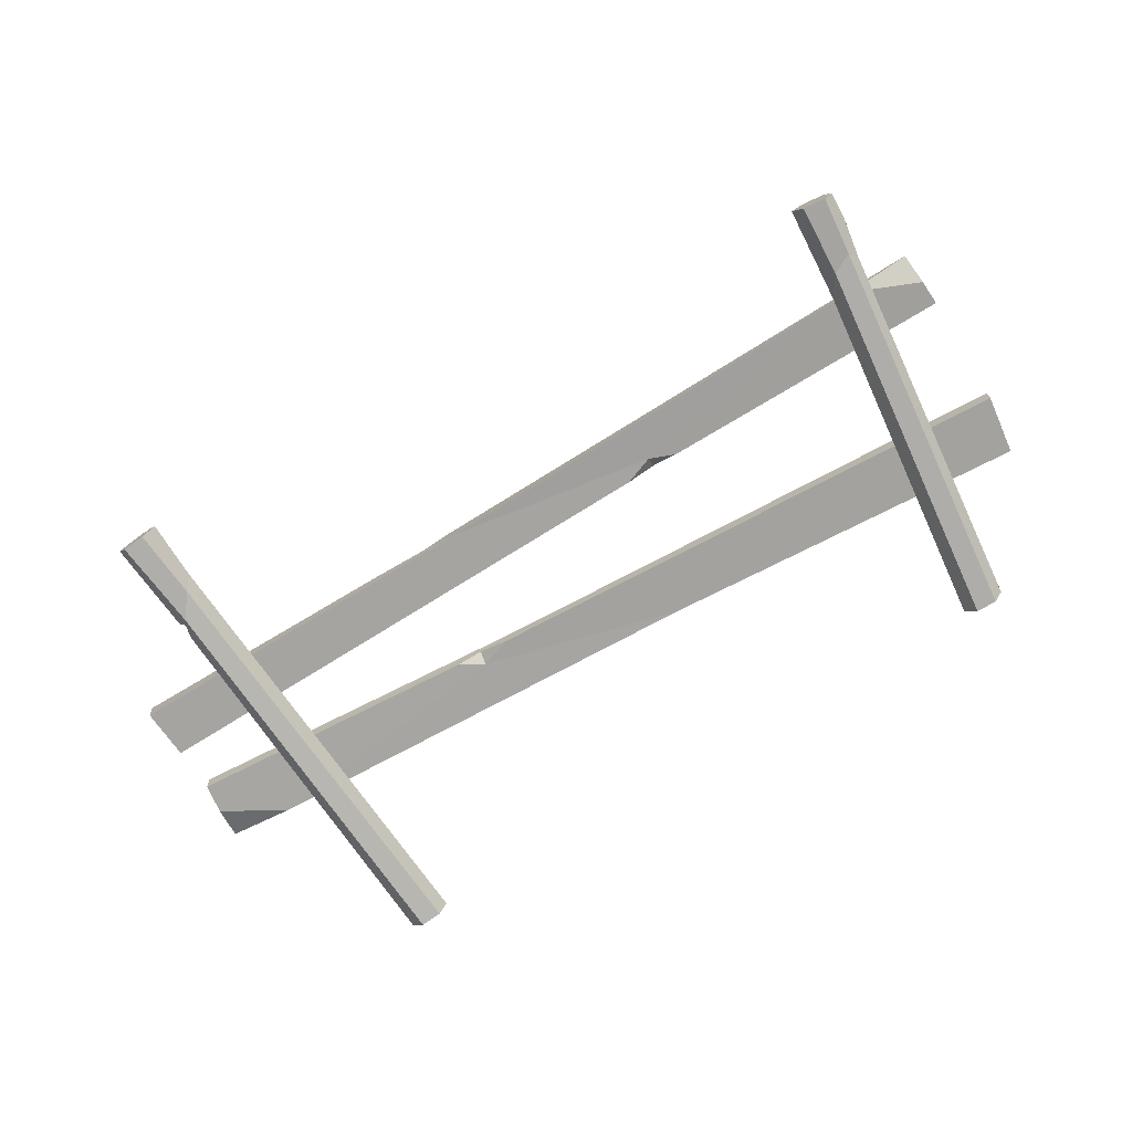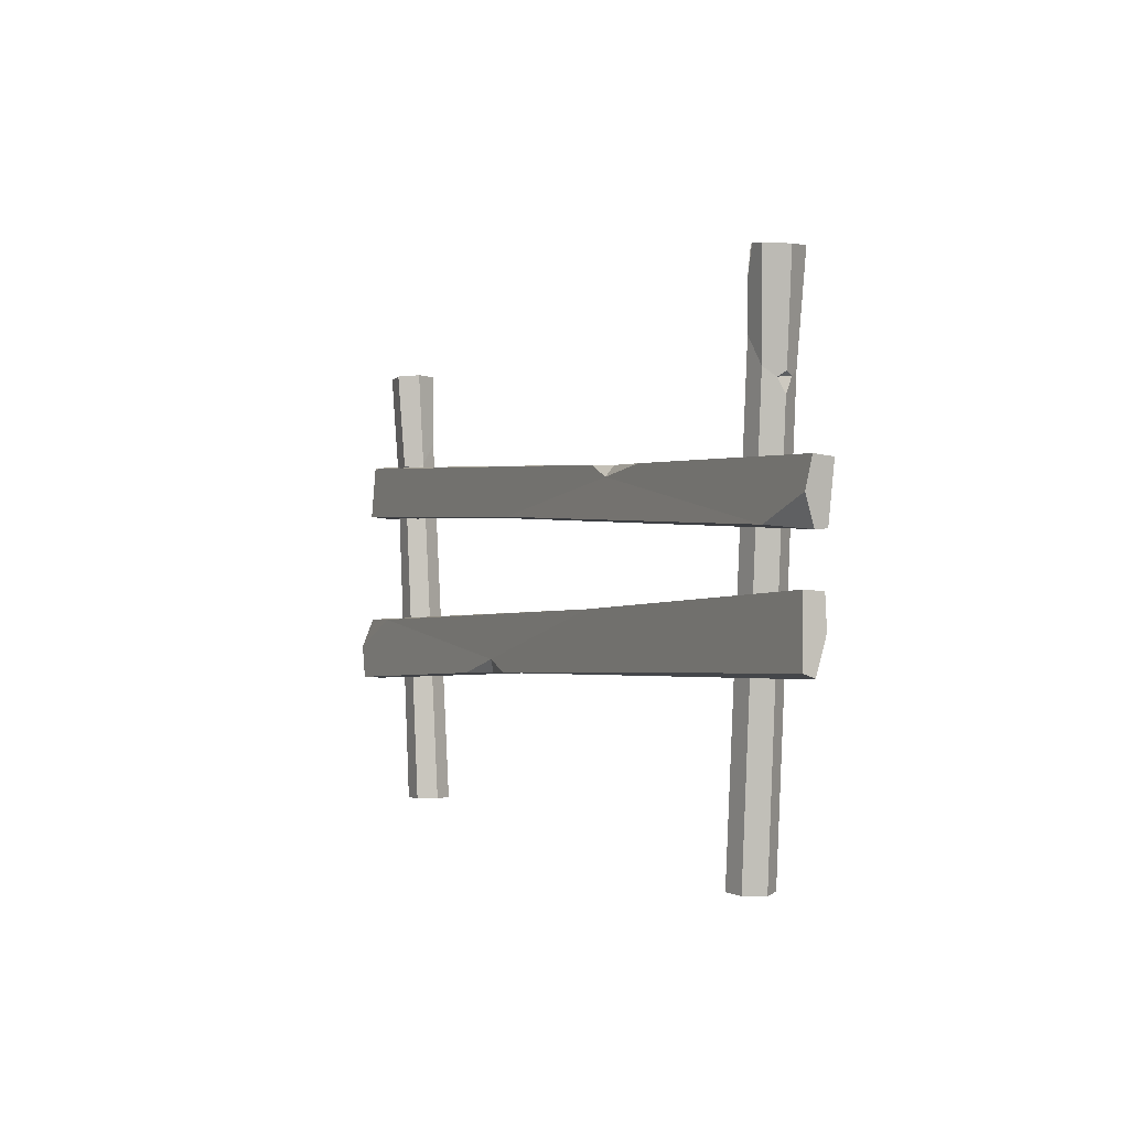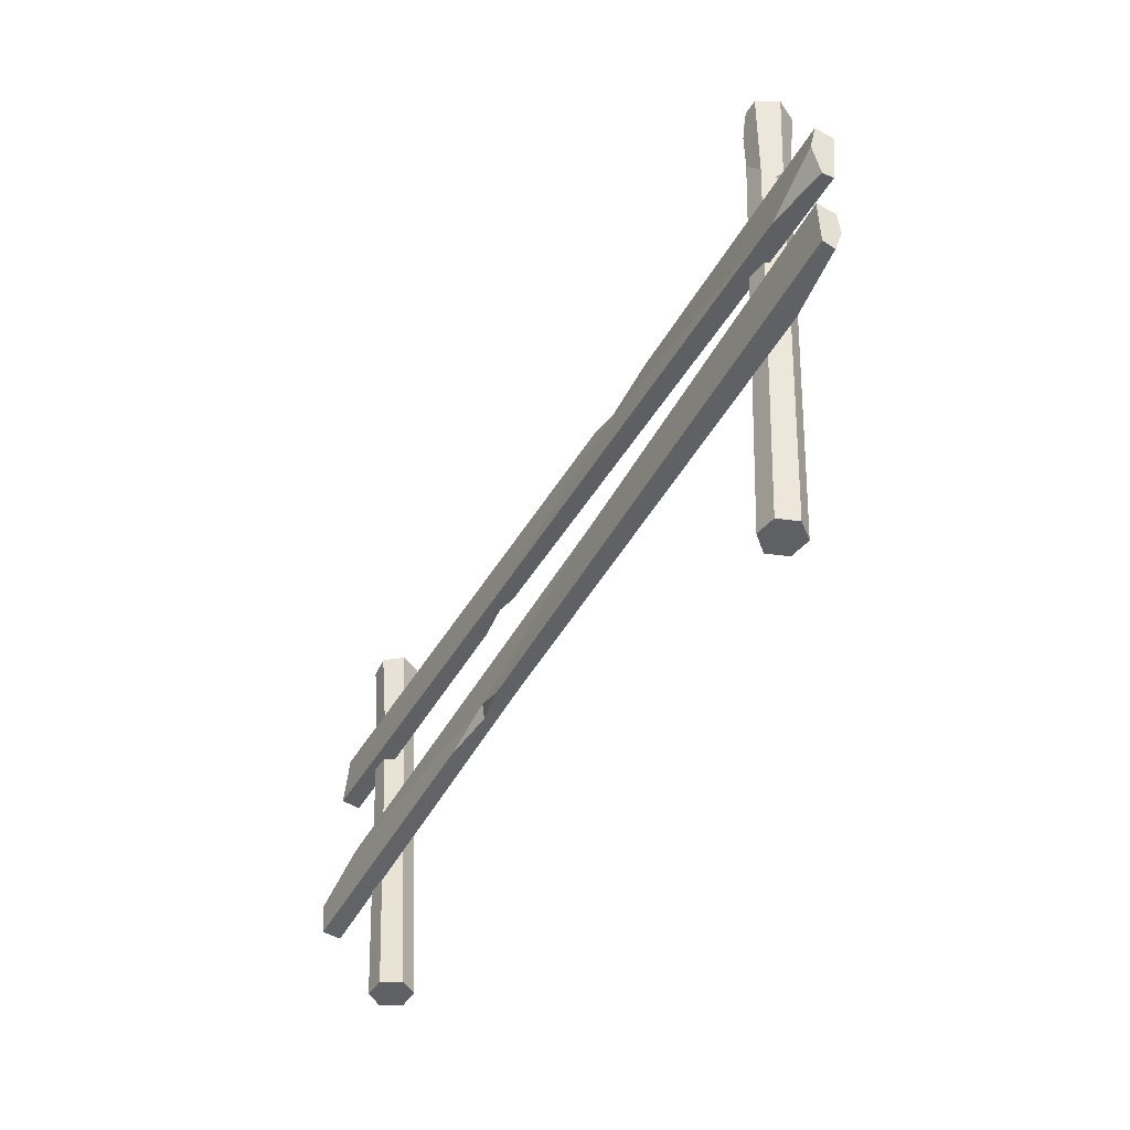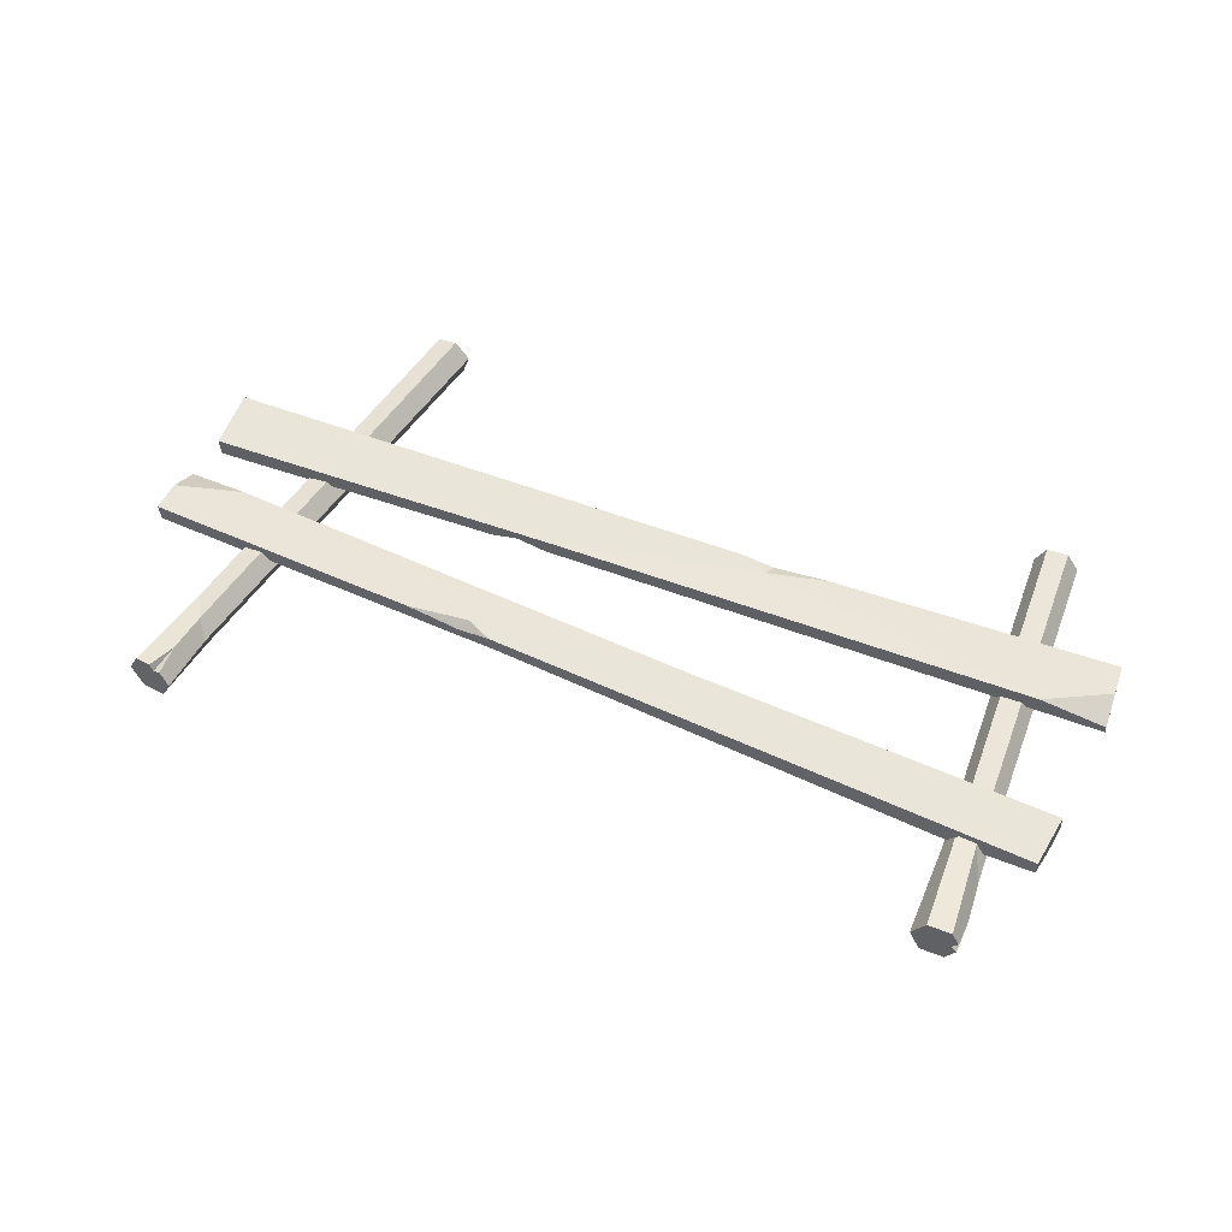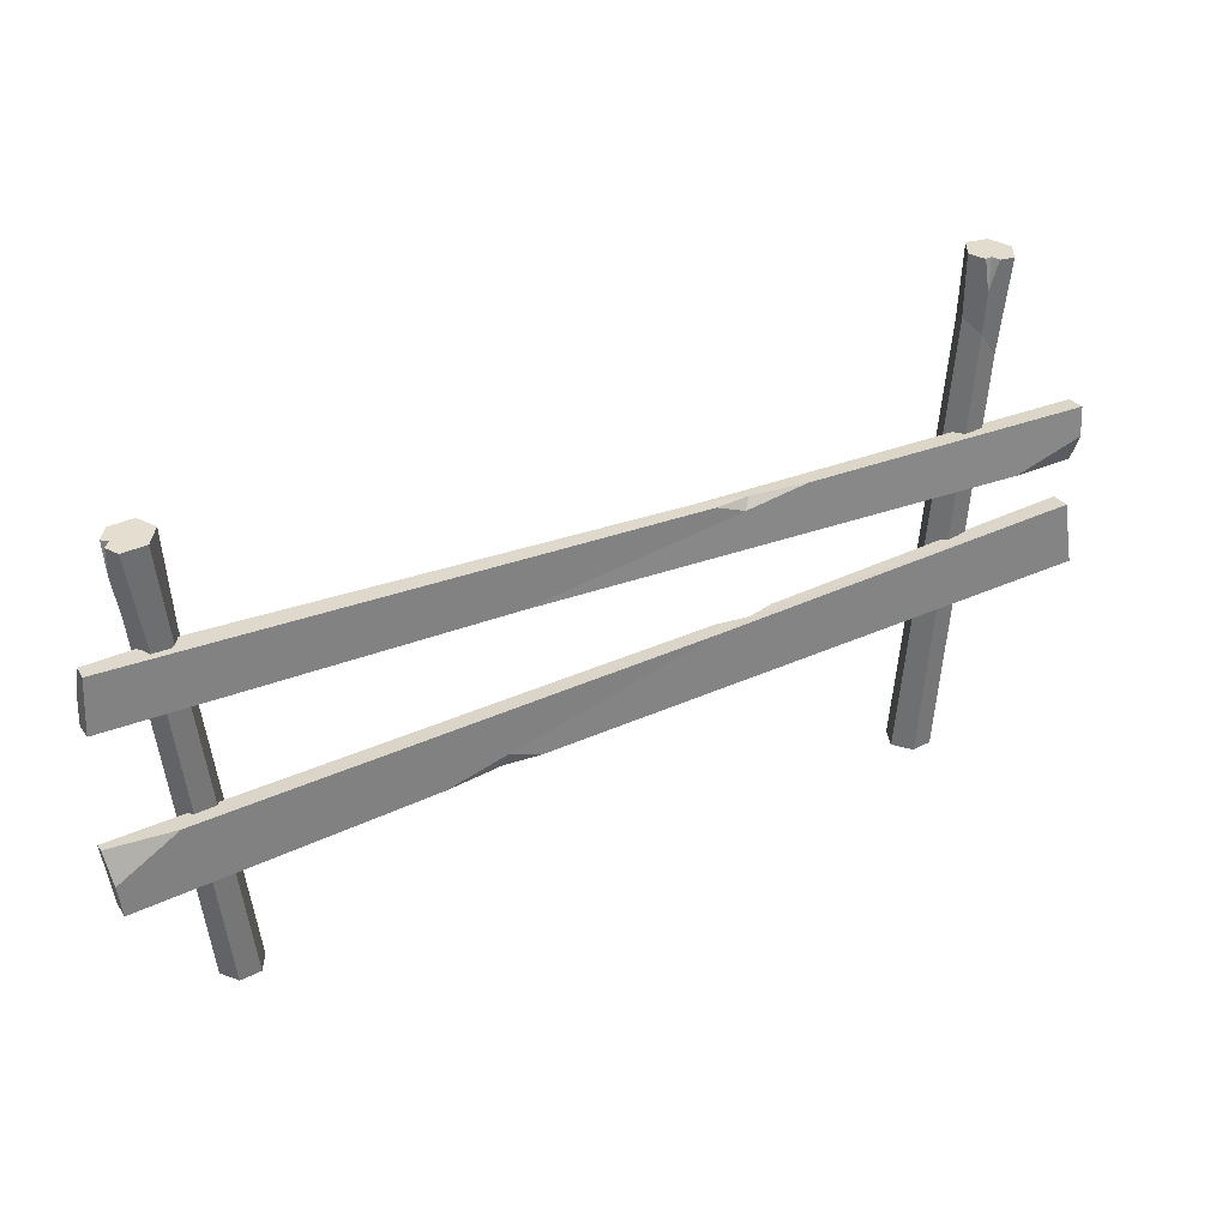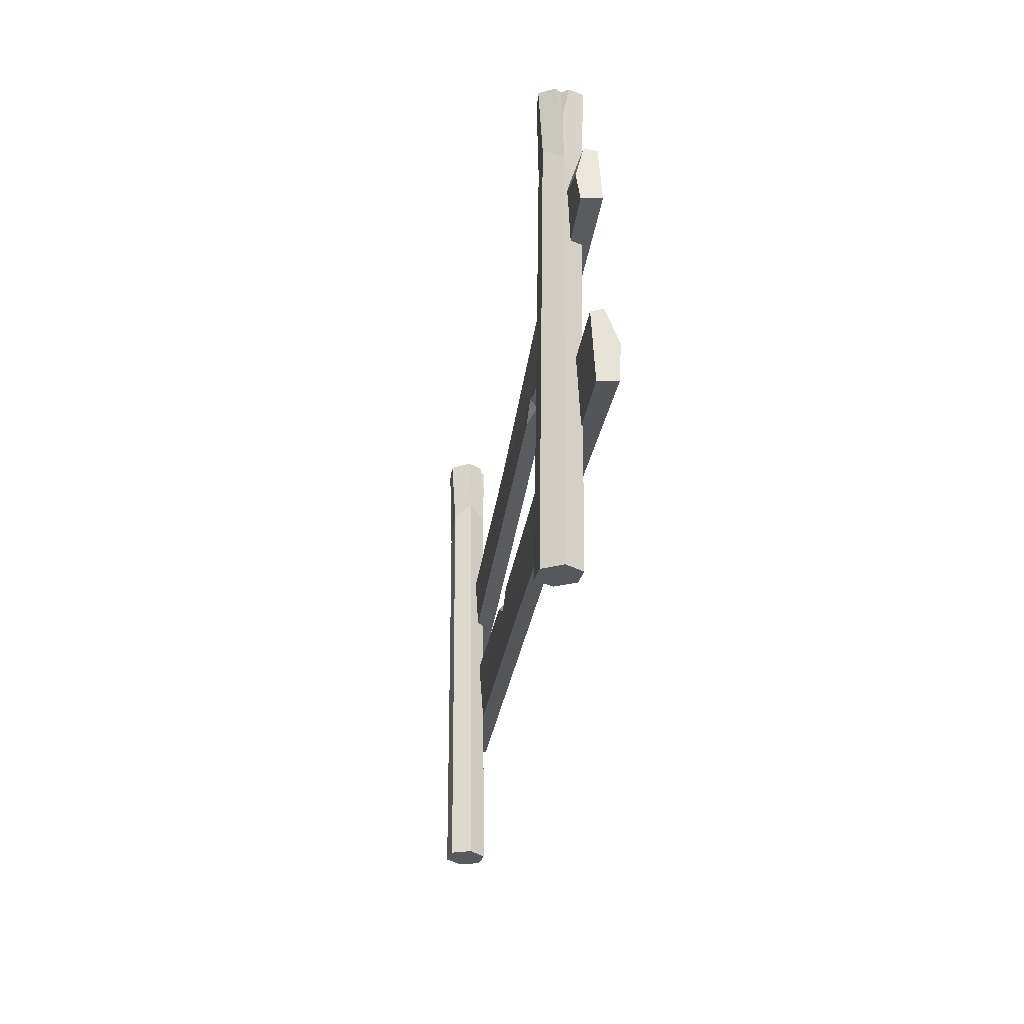
<metadata>
{"format":"obj","ext":"obj","renderer":"f3d","projection":"perspective","resolution":1024,"background":"white","views":[{"elev":-76.3,"azim":-149.2,"up":"+Z"},{"elev":1.0,"azim":64.9,"up":"+Y"},{"elev":-45.5,"azim":61.7,"up":"+Y"},{"elev":50.5,"azim":-153.5,"up":"+Z"},{"elev":35.0,"azim":-27.2,"up":"+Y"},{"elev":-29.1,"azim":-97.0,"up":"+Y"}]}
</metadata>
<code>
v -10.22 34.76 3.093
v 245.7 50.41 3.882
v -10.16 35.2 8.383
v 245.6 51.62 7.026
v -12.31 52.68 4.875
v 243.6 68.63 5.646
v -12.27 51.76 1.713
v 243.5 68.19 0.3573
v 95.9 42.57 2.944
v 84.13 42.05 5.878
v 141.6 61.12 5.771
v 159.3 61.9 1.368
v 5.529 53.34 6.907
v -11.24 44.36 8.628
v 68.71 41.17 7.396
v 85.14 45.77 7.023
v 93.65 42.77 7.265
v 244.5 59.71 0.4917
v 227.3 49.23 1.897
v 152 61.57 3.196
v 143.6 60.89 1.451
v 152.5 58 1.687
v 245.4 95.8 -0.7076
v -10.44 99.5 1.385
v 245.5 96.41 4.581
v -10.46 99.04 4.656
v 244.4 80.89 3.39
v -11.55 84.33 5.504
v 244.4 81.09 0.1427
v -11.6 83.73 0.2147
v 139.1 96.13 -0.1399
v 150.9 96.34 2.728
v 90.62 84.02 4.937
v 72.85 83.71 0.6356
v 226.7 81.88 5.436
v 244.9 88.66 6.017
v 166.4 96.35 4.16
v 149.3 93.48 4.34
v 141.4 96.6 4.167
v -11.07 90.96 -0.7576
v 7.916 98.92 -0.6772
v 80.23 83.84 2.422
v 88.55 83.54 0.6315
v 80.26 86.61 0.4612
v 221.2 142.1 -8.589
v 214.9 142.6 -8.52
v 211.7 142.9 -2.948
v 216.2 142.5 0.392
v 221.4 142.1 2.484
v 224.5 141.8 -3.087
v 218.1 142.3 -3.016
v 218 115.5 -8.107
v 213.2 122.6 -7.404
v 211.3 126.3 -2.347
v 214.4 123 2.008
v 219.3 115.9 1.306
v 220.9 109.9 -3.753
v 208.9 0.5571 -8.628
v 203 0.6682 -7.71
v 201 0.7053 -2.284
v 210.9 0.5201 1.309
v 212.8 0.483 -4.119
v 214.1 142.7 1.08
v 217.1 142.4 2.532
v 214.7 134.5 2.328
v 220.4 113.6 -1.856
v 221.5 115 -3.658
v 219.4 114.1 -6.175
v 202.4 0.6784 -0.6412
v 205.2 0.626 2.216
v 10.98 126.8 -1.364
v 8.197 126.5 -7.116
v 1.852 125.8 -7.571
v 0.7473 125.7 -2.098
v 1.066 125.8 3.476
v 7.41 126.4 3.931
v 4.628 126.1 -1.82
v 12.81 100.1 -1.984
v 9.199 106.4 -6.621
v 3.392 109.3 -6.386
v 1.192 106.1 -1.516
v 4.8 99.84 3.121
v 10.85 94.49 2.894
v 23.94 0.9937 -1.975
v 20.86 0.8112 -6.793
v 14.99 0.5782 -6.335
v 15.3 0.7103 3.756
v 21.16 0.9432 3.3
v -0.7595 125.6 -3.693
v -0.7769 125.6 -0.3326
v -0.5117 117.4 -1.959
v 8.428 97.97 2.976
v 10.3 99.62 3.043
v 11.83 98.68 0.1771
v 13.98 0.5598 -4.415
v 11.95 0.5174 -1.03
f 1 9 10 15 3
f 13 16 11
f 5 13 11 20 21 7
f 7 21 22 9 1
f 7 1 3 14 5
f 17 10 9 19 2 4
f 11 16 17 4 6
f 12 20 6 8
f 9 22 19
f 14 13 5
f 16 15 10
f 17 16 10
f 2 18 8 6 4
f 19 18 2
f 22 20 12
f 22 21 20
f 3 15 16 13 14
f 6 20 11
f 19 22 12 8 18
f 23 31 32 37 25
f 35 38 33
f 27 35 33 42 43 29
f 29 43 44 31 23
f 29 23 25 36 27
f 39 32 31 41 24 26
f 33 38 39 26 28
f 34 42 28 30
f 31 44 41
f 36 35 27
f 38 37 32
f 39 38 32
f 24 40 30 28 26
f 41 40 24
f 44 42 34
f 44 43 42
f 25 37 38 35 36
f 28 42 33
f 41 44 34 30 40
f 45 46 51
f 46 47 51
f 47 63 48 51
f 48 64 49 51
f 49 50 51
f 50 45 51
f 52 53 46 45
f 53 54 47 46
f 54 55 65 63 47
f 55 56 49 64 65
f 56 66 67 50 49
f 67 68 52 45 50
f 58 59 53 52
f 59 60 54 53
f 60 69 70 55 54
f 70 61 56 55
f 61 62 57 66 56
f 62 58 52 68 57
f 65 64 48
f 63 65 48
f 68 66 57
f 67 66 68
f 71 72 77
f 72 73 77
f 73 89 74 77
f 74 90 75 77
f 75 76 77
f 76 71 77
f 78 79 72 71
f 79 80 73 72
f 80 81 91 89 73
f 81 82 75 90 91
f 82 92 93 76 75
f 93 94 78 71 76
f 84 85 79 78
f 85 86 80 79
f 86 95 96 81 80
f 96 87 82 81
f 87 88 83 92 82
f 88 84 78 94 83
f 91 90 74
f 89 91 74
f 94 92 83
f 93 92 94
f 58 62 61 70 69 60 59
f 84 88 87 96 95 86 85

</code>
